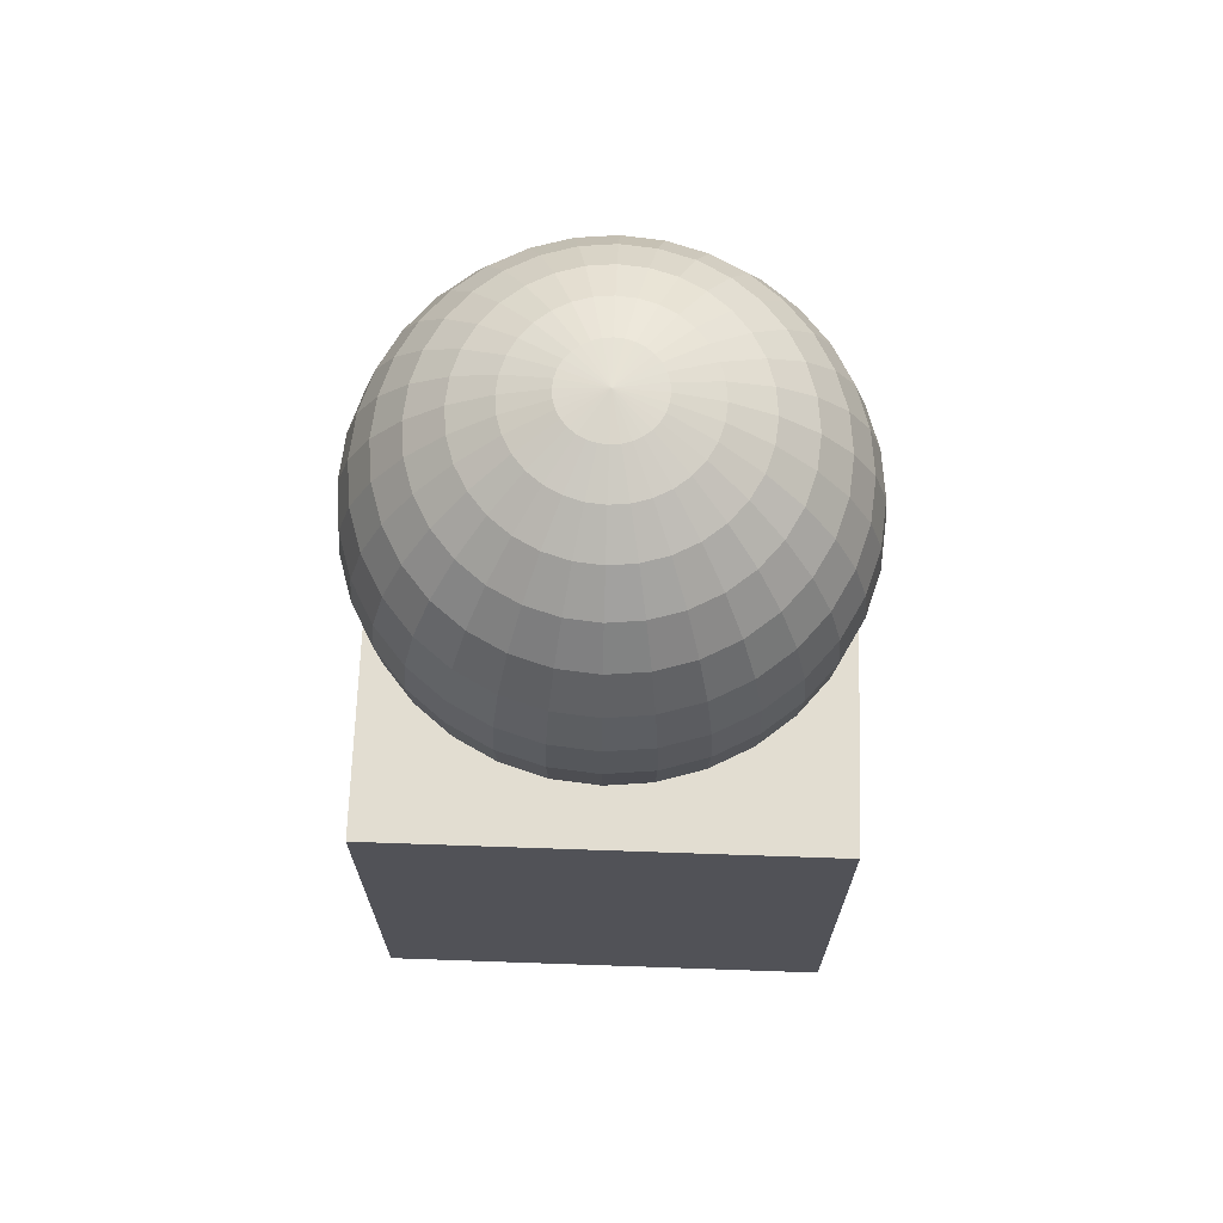
<metadata>
{"format":"obj","ext":"obj","renderer":"f3d","projection":"perspective","resolution":1024,"background":"white","views":[{"elev":68.6,"azim":-178.0,"up":"+Y"}]}
</metadata>
<code>
o Cube
v -1 -1 1
v -1 1 1
v -1 -1 -1
v -1 1 -1
v 1 -1 1
v 1 1 1
v 1 -1 -1
v 1 1 -1
f 1 2 4 3
f 3 4 8 7
f 7 8 6 5
f 5 6 2 1
f 3 7 5 1
f 8 4 2 6
o Sphere
v 0 2.967 -0.1951
v 0 2.91 -0.3827
v 0 2.818 -0.5556
v 0 2.694 -0.7071
v 0 2.542 -0.8315
v 0 2.369 -0.9239
v 0 2.182 -0.9808
v 0 1.986 -1
v 0 1.791 -0.9808
v 0 1.155 -0.5556
v 0.03806 2.967 -0.1913
v 0.07466 2.91 -0.3753
v 0.1084 2.818 -0.5449
v 0.1379 2.694 -0.6935
v 0.1622 2.542 -0.8155
v 0.1802 2.369 -0.9061
v 0.1913 2.182 -0.9619
v 0.1951 1.986 -0.9808
v 0.1913 1.791 -0.9619
v 0.1802 1.604 -0.9061
v 0.1622 1.431 -0.8155
v 0.1379 1.279 -0.6935
v 0.1084 1.155 -0.5449
v 0.07466 1.063 -0.3753
v 0.03806 1.006 -0.1913
v 0.07466 2.967 -0.1802
v 0.1464 2.91 -0.3536
v 0.2126 2.818 -0.5133
v 0.2706 2.694 -0.6533
v 0.3182 2.542 -0.7682
v 0.3536 2.369 -0.8536
v 0.3753 2.182 -0.9061
v 0.3827 1.986 -0.9239
v 0.3753 1.791 -0.9061
v 0.3536 1.604 -0.8536
v 0.3182 1.431 -0.7682
v 0.2706 1.279 -0.6533
v 0.2126 1.155 -0.5133
v 0.1464 1.063 -0.3536
v 0.07466 1.006 -0.1802
v 0.1084 2.967 -0.1622
v 0.2126 2.91 -0.3182
v 0.3087 2.818 -0.4619
v 0.3928 2.694 -0.5879
v 0.4619 2.542 -0.6913
v 0.5133 2.369 -0.7682
v 0.5449 2.182 -0.8155
v 0.5556 1.986 -0.8315
v 0.5449 1.791 -0.8155
v 0.5133 1.604 -0.7682
v 0.4619 1.431 -0.6913
v 0.3928 1.279 -0.5879
v 0.3087 1.155 -0.4619
v 0.2126 1.063 -0.3182
v 0.1084 1.006 -0.1622
v 0.1379 2.967 -0.1379
v 0.2706 2.91 -0.2706
v 0.3928 2.818 -0.3928
v 0.5 2.694 -0.5
v 0.5879 2.542 -0.5879
v 0.6533 2.369 -0.6533
v 0.6935 2.182 -0.6935
v 0.7071 1.986 -0.7071
v 0.6935 1.791 -0.6935
v 0.6533 1.604 -0.6533
v 0.5879 1.431 -0.5879
v 0.5 1.279 -0.5
v 0.3928 1.155 -0.3928
v 0.2706 1.063 -0.2706
v 0.1379 1.006 -0.1379
v 0.1622 2.967 -0.1084
v 0.3182 2.91 -0.2126
v 0.4619 2.818 -0.3087
v 0.5879 2.694 -0.3928
v 0.6913 2.542 -0.4619
v 0.7682 2.369 -0.5133
v 0.8155 2.182 -0.5449
v 0.8315 1.986 -0.5556
v 0.8155 1.791 -0.5449
v 0.7682 1.604 -0.5133
v 0.6913 1.431 -0.4619
v 0.5879 1.279 -0.3928
v 0.4619 1.155 -0.3087
v 0.3182 1.063 -0.2126
v 0.1622 1.006 -0.1084
v 0.1802 2.967 -0.07466
v 0.3536 2.91 -0.1464
v 0.5133 2.818 -0.2126
v 0.6533 2.694 -0.2706
v 0.7682 2.542 -0.3182
v 0.8536 2.369 -0.3536
v 0.9061 2.182 -0.3753
v 0.9239 1.986 -0.3827
v 0.9061 1.791 -0.3753
v 0.8536 1.604 -0.3536
v 0.7682 1.431 -0.3182
v 0.6533 1.279 -0.2706
v 0.5133 1.155 -0.2126
v 0.3536 1.063 -0.1464
v 0.1802 1.006 -0.07466
v 0.1913 2.967 -0.03806
v 0.3753 2.91 -0.07466
v 0.5449 2.818 -0.1084
v 0.6935 2.694 -0.1379
v 0.8155 2.542 -0.1622
v 0.9061 2.369 -0.1802
v 0.9619 2.182 -0.1913
v 0.9808 1.986 -0.1951
v 0.9619 1.791 -0.1913
v 0.9061 1.604 -0.1802
v 0.8155 1.431 -0.1622
v 0.6935 1.279 -0.1379
v 0.5449 1.155 -0.1084
v 0.3753 1.063 -0.07466
v 0.1913 1.006 -0.03806
v 0.1951 2.967 0
v 0.3827 2.91 0
v 0.5556 2.818 0
v 0.7071 2.694 0
v 0.8315 2.542 0
v 0.9239 2.369 0
v 0.9808 2.182 0
v 1 1.986 0
v 0.9808 1.791 0
v 0.9239 1.604 0
v 0.8315 1.431 0
v 0.7071 1.279 0
v 0.5556 1.155 0
v 0.3827 1.063 0
v 0.1951 1.006 0
v 0.1913 2.967 0.03806
v 0.3753 2.91 0.07466
v 0.5449 2.818 0.1084
v 0.6935 2.694 0.1379
v 0.8155 2.542 0.1622
v 0.9061 2.369 0.1802
v 0.9619 2.182 0.1913
v 0.9808 1.986 0.1951
v 0.9619 1.791 0.1913
v 0.9061 1.604 0.1802
v 0.8155 1.431 0.1622
v 0.6935 1.279 0.1379
v 0.5449 1.155 0.1084
v 0.3753 1.063 0.07466
v 0.1913 1.006 0.03806
v 0.1802 2.967 0.07466
v 0.3536 2.91 0.1464
v 0.5133 2.818 0.2126
v 0.6533 2.694 0.2706
v 0.7682 2.542 0.3182
v 0.8536 2.369 0.3536
v 0.9061 2.182 0.3753
v 0.9239 1.986 0.3827
v 0.9061 1.791 0.3753
v 0.8536 1.604 0.3536
v 0.7682 1.431 0.3182
v 0.6533 1.279 0.2706
v 0.5133 1.155 0.2126
v 0.3536 1.063 0.1464
v 0.1802 1.006 0.07466
v 0.1622 2.967 0.1084
v 0.3182 2.91 0.2126
v 0.4619 2.818 0.3087
v 0.5879 2.694 0.3928
v 0.6913 2.542 0.4619
v 0.7682 2.369 0.5133
v 0.8155 2.182 0.5449
v 0.8315 1.986 0.5556
v 0.8155 1.791 0.5449
v 0.7682 1.604 0.5133
v 0.6913 1.431 0.4619
v 0.5879 1.279 0.3928
v 0.4619 1.155 0.3087
v 0.3182 1.063 0.2126
v 0.1622 1.006 0.1084
v 0.1379 2.967 0.1379
v 0.2706 2.91 0.2706
v 0.3928 2.818 0.3928
v 0.5 2.694 0.5
v 0.5879 2.542 0.5879
v 0.6533 2.369 0.6533
v 0.6935 2.182 0.6935
v 0.7071 1.986 0.7071
v 0.6935 1.791 0.6935
v 0.6533 1.604 0.6533
v 0.5879 1.431 0.5879
v 0.5 1.279 0.5
v 0.3928 1.155 0.3928
v 0.2706 1.063 0.2706
v 0.1379 1.006 0.1379
v 0.1084 2.967 0.1622
v 0.2126 2.91 0.3182
v 0.3087 2.818 0.4619
v 0.3928 2.694 0.5879
v 0.4619 2.542 0.6913
v 0.5133 2.369 0.7682
v 0.5449 2.182 0.8155
v 0.5556 1.986 0.8315
v 0.5449 1.791 0.8155
v 0.5133 1.604 0.7682
v 0.4619 1.431 0.6913
v 0.3928 1.279 0.5879
v 0.3087 1.155 0.4619
v 0.2126 1.063 0.3182
v 0.1084 1.006 0.1622
v 0 0.9865 0
v 0.07466 2.967 0.1802
v 0.1464 2.91 0.3536
v 0.2126 2.818 0.5133
v 0.2706 2.694 0.6533
v 0.3182 2.542 0.7682
v 0.3536 2.369 0.8536
v 0.3753 2.182 0.9061
v 0.3827 1.986 0.9239
v 0.3753 1.791 0.9061
v 0.3536 1.604 0.8536
v 0.3182 1.431 0.7682
v 0.2706 1.279 0.6533
v 0.2126 1.155 0.5133
v 0.1464 1.063 0.3536
v 0.07466 1.006 0.1802
v 0.03806 2.967 0.1913
v 0.07466 2.91 0.3753
v 0.1084 2.818 0.5449
v 0.1379 2.694 0.6935
v 0.1622 2.542 0.8155
v 0.1802 2.369 0.9061
v 0.1913 2.182 0.9619
v 0.1951 1.986 0.9808
v 0.1913 1.791 0.9619
v 0.1802 1.604 0.9061
v 0.1622 1.431 0.8155
v 0.1379 1.279 0.6935
v 0.1084 1.155 0.5449
v 0.07466 1.063 0.3753
v 0.03806 1.006 0.1913
v -0 2.967 0.1951
v 0 2.91 0.3827
v 0 2.818 0.5556
v -0 2.694 0.7071
v -0 2.542 0.8315
v 0 2.369 0.9239
v -0 2.182 0.9808
v -0 1.986 1
v -0 1.791 0.9808
v 0 1.604 0.9239
v -0 1.431 0.8315
v -0 1.279 0.7071
v -0 1.155 0.5556
v 0 1.063 0.3827
v 0 1.006 0.1951
v -0.03806 2.967 0.1913
v -0.07466 2.91 0.3753
v -0.1084 2.818 0.5449
v -0.1379 2.694 0.6935
v -0.1622 2.542 0.8155
v -0.1802 2.369 0.9061
v -0.1913 2.182 0.9619
v -0.1951 1.986 0.9808
v -0.1913 1.791 0.9619
v -0.1802 1.604 0.9061
v -0.1622 1.431 0.8155
v -0.1379 1.279 0.6935
v -0.1084 1.155 0.5449
v -0.07466 1.063 0.3753
v -0.03806 1.006 0.1913
v -0.07466 2.967 0.1802
v -0.1464 2.91 0.3536
v -0.2126 2.818 0.5133
v -0.2706 2.694 0.6533
v -0.3182 2.542 0.7682
v -0.3536 2.369 0.8536
v -0.3753 2.182 0.9061
v -0.3827 1.986 0.9239
v -0.3753 1.791 0.9061
v -0.3536 1.604 0.8536
v -0.3182 1.431 0.7682
v -0.2706 1.279 0.6533
v -0.2126 1.155 0.5133
v -0.1464 1.063 0.3536
v -0.07466 1.006 0.1802
v -0.1084 2.967 0.1622
v -0.2126 2.91 0.3182
v -0.3087 2.818 0.4619
v -0.3928 2.694 0.5879
v -0.4619 2.542 0.6913
v -0.5133 2.369 0.7682
v -0.5449 2.182 0.8155
v -0.5556 1.986 0.8315
v -0.5449 1.791 0.8155
v -0.5133 1.604 0.7682
v -0.4619 1.431 0.6913
v -0.3928 1.279 0.5879
v -0.3087 1.155 0.4619
v -0.2126 1.063 0.3182
v -0.1084 1.006 0.1622
v -0 2.986 1e-06
v -0.1379 2.967 0.1379
v -0.2706 2.91 0.2706
v -0.3928 2.818 0.3928
v -0.5 2.694 0.5
v -0.5879 2.542 0.5879
v -0.6533 2.369 0.6533
v -0.6935 2.182 0.6935
v -0.7071 1.986 0.7071
v -0.6935 1.791 0.6935
v -0.6533 1.604 0.6533
v -0.5879 1.431 0.5879
v -0.5 1.279 0.5
v -0.3928 1.155 0.3928
v -0.2706 1.063 0.2706
v -0.1379 1.006 0.1379
v -0.1622 2.967 0.1084
v -0.3182 2.91 0.2126
v -0.4619 2.818 0.3087
v -0.5879 2.694 0.3928
v -0.6913 2.542 0.4619
v -0.7682 2.369 0.5133
v -0.8155 2.182 0.5449
v -0.8315 1.986 0.5556
v -0.8155 1.791 0.5449
v -0.7682 1.604 0.5133
v -0.6913 1.431 0.4619
v -0.5879 1.279 0.3928
v -0.4619 1.155 0.3087
v -0.3182 1.063 0.2126
v -0.1622 1.006 0.1084
v -0.1802 2.967 0.07466
v -0.3536 2.91 0.1464
v -0.5133 2.818 0.2126
v -0.6533 2.694 0.2706
v -0.7682 2.542 0.3182
v -0.8536 2.369 0.3536
v -0.9061 2.182 0.3753
v -0.9239 1.986 0.3827
v -0.9061 1.791 0.3753
v -0.8536 1.604 0.3536
v -0.7682 1.431 0.3182
v -0.6533 1.279 0.2706
v -0.5133 1.155 0.2126
v -0.3536 1.063 0.1464
v -0.1802 1.006 0.07466
v -0.1913 2.967 0.03806
v -0.3753 2.91 0.07466
v -0.5449 2.818 0.1084
v -0.6935 2.694 0.1379
v -0.8155 2.542 0.1622
v -0.9061 2.369 0.1802
v -0.9619 2.182 0.1913
v -0.9808 1.986 0.1951
v -0.9619 1.791 0.1913
v -0.9061 1.604 0.1802
v -0.8155 1.431 0.1622
v -0.6935 1.279 0.1379
v -0.5449 1.155 0.1084
v -0.3753 1.063 0.07466
v -0.1913 1.006 0.03806
v -0.1951 2.967 0
v -0.3827 2.91 0
v -0.5556 2.818 0
v -0.7071 2.694 0
v -0.8315 2.542 0
v -0.9239 2.369 0
v -0.9808 2.182 0
v -1 1.986 0
v -0.9808 1.791 0
v -0.9239 1.604 0
v -0.8315 1.431 0
v -0.7071 1.279 0
v -0.5556 1.155 0
v -0.3827 1.063 0
v -0.1951 1.006 0
v -0.1913 2.967 -0.03806
v -0.3753 2.91 -0.07466
v -0.5449 2.818 -0.1084
v -0.6935 2.694 -0.1379
v -0.8155 2.542 -0.1622
v -0.9061 2.369 -0.1802
v -0.9619 2.182 -0.1913
v -0.9808 1.986 -0.1951
v -0.9619 1.791 -0.1913
v -0.9061 1.604 -0.1802
v -0.8155 1.431 -0.1622
v -0.6935 1.279 -0.1379
v -0.5449 1.155 -0.1084
v -0.3753 1.063 -0.07466
v -0.1913 1.006 -0.03806
v -0.1802 2.967 -0.07466
v -0.3536 2.91 -0.1464
v -0.5133 2.818 -0.2126
v -0.6533 2.694 -0.2706
v -0.7682 2.542 -0.3182
v -0.8536 2.369 -0.3536
v -0.9061 2.182 -0.3753
v -0.9239 1.986 -0.3827
v -0.9061 1.791 -0.3753
v -0.8536 1.604 -0.3536
v -0.7682 1.431 -0.3182
v -0.6533 1.279 -0.2706
v -0.5133 1.155 -0.2126
v -0.3536 1.063 -0.1464
v -0.1802 1.006 -0.07466
v -0.1622 2.967 -0.1084
v -0.3182 2.91 -0.2126
v -0.4619 2.818 -0.3087
v -0.5879 2.694 -0.3928
v -0.6913 2.542 -0.4619
v -0.7682 2.369 -0.5133
v -0.8155 2.182 -0.5449
v -0.8315 1.986 -0.5556
v -0.8155 1.791 -0.5449
v -0.7682 1.604 -0.5133
v -0.6913 1.431 -0.4619
v -0.5879 1.279 -0.3928
v -0.4619 1.155 -0.3087
v -0.3182 1.063 -0.2126
v -0.1622 1.006 -0.1084
v -0.1379 2.967 -0.1379
v -0.2706 2.91 -0.2706
v -0.3928 2.818 -0.3928
v -0.5 2.694 -0.5
v -0.5879 2.542 -0.5879
v -0.6533 2.369 -0.6533
v -0.6935 2.182 -0.6935
v -0.7071 1.986 -0.7071
v -0.6935 1.791 -0.6935
v -0.6533 1.604 -0.6533
v -0.5879 1.431 -0.5879
v -0.5 1.279 -0.5
v -0.3928 1.155 -0.3928
v -0.2706 1.063 -0.2706
v -0.1379 1.006 -0.1379
v -0.1084 2.967 -0.1622
v -0.2126 2.91 -0.3182
v -0.3087 2.818 -0.4619
v -0.3928 2.694 -0.5879
v -0.4619 2.542 -0.6913
v -0.5133 2.369 -0.7682
v -0.5449 2.182 -0.8155
v -0.5556 1.986 -0.8315
v -0.5449 1.791 -0.8155
v -0.5133 1.604 -0.7682
v -0.4619 1.431 -0.6913
v -0.3928 1.279 -0.5879
v -0.3087 1.155 -0.4619
v -0.2126 1.063 -0.3182
v -0.1084 1.006 -0.1622
v -0.07466 2.967 -0.1802
v -0.1464 2.91 -0.3536
v -0.2126 2.818 -0.5133
v -0.2706 2.694 -0.6533
v -0.3182 2.542 -0.7682
v -0.3536 2.369 -0.8536
v -0.3753 2.182 -0.9061
v -0.3827 1.986 -0.9239
v -0.3753 1.791 -0.9061
v -0.3536 1.604 -0.8536
v -0.3182 1.431 -0.7682
v -0.2706 1.279 -0.6533
v -0.2126 1.155 -0.5133
v -0.1464 1.063 -0.3536
v -0.07466 1.006 -0.1802
v -0.03806 2.967 -0.1913
v -0.07466 2.91 -0.3753
v -0.1084 2.818 -0.5449
v -0.1379 2.694 -0.6935
v -0.1622 2.542 -0.8155
v -0.1802 2.369 -0.9061
v -0.1913 2.182 -0.9619
v -0.1951 1.986 -0.9808
v -0.1913 1.791 -0.9619
v -0.1802 1.604 -0.9061
v -0.1622 1.431 -0.8155
v -0.1379 1.279 -0.6935
v -0.1084 1.155 -0.5449
v -0.07466 1.063 -0.3753
v -0.03806 1.006 -0.1913
v 0 1.604 -0.9239
v 0 1.431 -0.8315
v 0 1.279 -0.7071
v 0 1.063 -0.3827
v 0 1.006 -0.1951
f 488 487 29 30
f 13 12 22 23
f 18 488 30 31
f 14 13 23 24
f 489 18 31 32
f 15 14 24 25
f 490 489 32 33
f 16 15 25 26
f 9 305 19
f 214 490 33
f 17 16 26 27
f 10 9 19 20
f 486 17 27 28
f 11 10 20 21
f 487 486 28 29
f 12 11 21 22
f 21 20 35 36
f 29 28 43 44
f 22 21 36 37
f 30 29 44 45
f 23 22 37 38
f 31 30 45 46
f 24 23 38 39
f 32 31 46 47
f 25 24 39 40
f 33 32 47 48
f 26 25 40 41
f 19 305 34
f 214 33 48
f 27 26 41 42
f 20 19 34 35
f 28 27 42 43
f 40 39 54 55
f 48 47 62 63
f 41 40 55 56
f 34 305 49
f 214 48 63
f 42 41 56 57
f 35 34 49 50
f 43 42 57 58
f 36 35 50 51
f 44 43 58 59
f 37 36 51 52
f 45 44 59 60
f 38 37 52 53
f 46 45 60 61
f 39 38 53 54
f 47 46 61 62
f 59 58 73 74
f 52 51 66 67
f 60 59 74 75
f 53 52 67 68
f 61 60 75 76
f 54 53 68 69
f 62 61 76 77
f 55 54 69 70
f 63 62 77 78
f 56 55 70 71
f 49 305 64
f 214 63 78
f 57 56 71 72
f 50 49 64 65
f 58 57 72 73
f 51 50 65 66
f 78 77 92 93
f 71 70 85 86
f 64 305 79
f 214 78 93
f 72 71 86 87
f 65 64 79 80
f 73 72 87 88
f 66 65 80 81
f 74 73 88 89
f 67 66 81 82
f 75 74 89 90
f 68 67 82 83
f 76 75 90 91
f 69 68 83 84
f 77 76 91 92
f 70 69 84 85
f 90 89 104 105
f 83 82 97 98
f 91 90 105 106
f 84 83 98 99
f 92 91 106 107
f 85 84 99 100
f 93 92 107 108
f 86 85 100 101
f 79 305 94
f 214 93 108
f 87 86 101 102
f 80 79 94 95
f 88 87 102 103
f 81 80 95 96
f 89 88 103 104
f 82 81 96 97
f 94 305 109
f 214 108 123
f 102 101 116 117
f 95 94 109 110
f 103 102 117 118
f 96 95 110 111
f 104 103 118 119
f 97 96 111 112
f 105 104 119 120
f 98 97 112 113
f 106 105 120 121
f 99 98 113 114
f 107 106 121 122
f 100 99 114 115
f 108 107 122 123
f 101 100 115 116
f 113 112 127 128
f 121 120 135 136
f 114 113 128 129
f 122 121 136 137
f 115 114 129 130
f 123 122 137 138
f 116 115 130 131
f 109 305 124
f 214 123 138
f 117 116 131 132
f 110 109 124 125
f 118 117 132 133
f 111 110 125 126
f 119 118 133 134
f 112 111 126 127
f 120 119 134 135
f 132 131 146 147
f 125 124 139 140
f 133 132 147 148
f 126 125 140 141
f 134 133 148 149
f 127 126 141 142
f 135 134 149 150
f 128 127 142 143
f 136 135 150 151
f 129 128 143 144
f 137 136 151 152
f 130 129 144 145
f 138 137 152 153
f 131 130 145 146
f 124 305 139
f 214 138 153
f 151 150 165 166
f 144 143 158 159
f 152 151 166 167
f 145 144 159 160
f 153 152 167 168
f 146 145 160 161
f 139 305 154
f 214 153 168
f 147 146 161 162
f 140 139 154 155
f 148 147 162 163
f 141 140 155 156
f 149 148 163 164
f 142 141 156 157
f 150 149 164 165
f 143 142 157 158
f 155 154 169 170
f 163 162 177 178
f 156 155 170 171
f 164 163 178 179
f 157 156 171 172
f 165 164 179 180
f 158 157 172 173
f 166 165 180 181
f 159 158 173 174
f 167 166 181 182
f 160 159 174 175
f 168 167 182 183
f 161 160 175 176
f 154 305 169
f 214 168 183
f 162 161 176 177
f 174 173 188 189
f 182 181 196 197
f 175 174 189 190
f 183 182 197 198
f 176 175 190 191
f 169 305 184
f 214 183 198
f 177 176 191 192
f 170 169 184 185
f 178 177 192 193
f 171 170 185 186
f 179 178 193 194
f 172 171 186 187
f 180 179 194 195
f 173 172 187 188
f 181 180 195 196
f 193 192 207 208
f 186 185 200 201
f 194 193 208 209
f 187 186 201 202
f 195 194 209 210
f 188 187 202 203
f 196 195 210 211
f 189 188 203 204
f 197 196 211 212
f 190 189 204 205
f 198 197 212 213
f 191 190 205 206
f 184 305 199
f 214 198 213
f 192 191 206 207
f 185 184 199 200
f 212 211 227 228
f 205 204 220 221
f 213 212 228 229
f 206 205 221 222
f 199 305 215
f 214 213 229
f 207 206 222 223
f 200 199 215 216
f 208 207 223 224
f 201 200 216 217
f 209 208 224 225
f 202 201 217 218
f 210 209 225 226
f 203 202 218 219
f 211 210 226 227
f 204 203 219 220
f 225 224 239 240
f 218 217 232 233
f 226 225 240 241
f 219 218 233 234
f 227 226 241 242
f 220 219 234 235
f 228 227 242 243
f 221 220 235 236
f 229 228 243 244
f 222 221 236 237
f 215 305 230
f 214 229 244
f 223 222 237 238
f 216 215 230 231
f 224 223 238 239
f 217 216 231 232
f 244 243 258 259
f 237 236 251 252
f 230 305 245
f 214 244 259
f 238 237 252 253
f 231 230 245 246
f 239 238 253 254
f 232 231 246 247
f 240 239 254 255
f 233 232 247 248
f 241 240 255 256
f 234 233 248 249
f 242 241 256 257
f 235 234 249 250
f 243 242 257 258
f 236 235 250 251
f 248 247 262 263
f 256 255 270 271
f 249 248 263 264
f 257 256 271 272
f 250 249 264 265
f 258 257 272 273
f 251 250 265 266
f 259 258 273 274
f 252 251 266 267
f 245 305 260
f 214 259 274
f 253 252 267 268
f 246 245 260 261
f 254 253 268 269
f 247 246 261 262
f 255 254 269 270
f 267 266 281 282
f 260 305 275
f 214 274 289
f 268 267 282 283
f 261 260 275 276
f 269 268 283 284
f 262 261 276 277
f 270 269 284 285
f 263 262 277 278
f 271 270 285 286
f 264 263 278 279
f 272 271 286 287
f 265 264 279 280
f 273 272 287 288
f 266 265 280 281
f 274 273 288 289
f 286 285 300 301
f 279 278 293 294
f 287 286 301 302
f 280 279 294 295
f 288 287 302 303
f 281 280 295 296
f 289 288 303 304
f 282 281 296 297
f 275 305 290
f 214 289 304
f 283 282 297 298
f 276 275 290 291
f 284 283 298 299
f 277 276 291 292
f 285 284 299 300
f 278 277 292 293
f 290 305 306
f 214 304 320
f 298 297 313 314
f 291 290 306 307
f 299 298 314 315
f 292 291 307 308
f 300 299 315 316
f 293 292 308 309
f 301 300 316 317
f 294 293 309 310
f 302 301 317 318
f 295 294 310 311
f 303 302 318 319
f 296 295 311 312
f 304 303 319 320
f 297 296 312 313
f 310 309 324 325
f 318 317 332 333
f 311 310 325 326
f 319 318 333 334
f 312 311 326 327
f 320 319 334 335
f 313 312 327 328
f 306 305 321
f 214 320 335
f 314 313 328 329
f 307 306 321 322
f 315 314 329 330
f 308 307 322 323
f 316 315 330 331
f 309 308 323 324
f 317 316 331 332
f 329 328 343 344
f 322 321 336 337
f 330 329 344 345
f 323 322 337 338
f 331 330 345 346
f 324 323 338 339
f 332 331 346 347
f 325 324 339 340
f 333 332 347 348
f 326 325 340 341
f 334 333 348 349
f 327 326 341 342
f 335 334 349 350
f 328 327 342 343
f 321 305 336
f 214 335 350
f 348 347 362 363
f 341 340 355 356
f 349 348 363 364
f 342 341 356 357
f 350 349 364 365
f 343 342 357 358
f 336 305 351
f 214 350 365
f 344 343 358 359
f 337 336 351 352
f 345 344 359 360
f 338 337 352 353
f 346 345 360 361
f 339 338 353 354
f 347 346 361 362
f 340 339 354 355
f 360 359 374 375
f 353 352 367 368
f 361 360 375 376
f 354 353 368 369
f 362 361 376 377
f 355 354 369 370
f 363 362 377 378
f 356 355 370 371
f 364 363 378 379
f 357 356 371 372
f 365 364 379 380
f 358 357 372 373
f 351 305 366
f 214 365 380
f 359 358 373 374
f 352 351 366 367
f 379 378 393 394
f 372 371 386 387
f 380 379 394 395
f 373 372 387 388
f 366 305 381
f 214 380 395
f 374 373 388 389
f 367 366 381 382
f 375 374 389 390
f 368 367 382 383
f 376 375 390 391
f 369 368 383 384
f 377 376 391 392
f 370 369 384 385
f 378 377 392 393
f 371 370 385 386
f 383 382 397 398
f 391 390 405 406
f 384 383 398 399
f 392 391 406 407
f 385 384 399 400
f 393 392 407 408
f 386 385 400 401
f 394 393 408 409
f 387 386 401 402
f 395 394 409 410
f 388 387 402 403
f 381 305 396
f 214 395 410
f 389 388 403 404
f 382 381 396 397
f 390 389 404 405
f 402 401 416 417
f 410 409 424 425
f 403 402 417 418
f 396 305 411
f 214 410 425
f 404 403 418 419
f 397 396 411 412
f 405 404 419 420
f 398 397 412 413
f 406 405 420 421
f 399 398 413 414
f 407 406 421 422
f 400 399 414 415
f 408 407 422 423
f 401 400 415 416
f 409 408 423 424
f 421 420 435 436
f 414 413 428 429
f 422 421 436 437
f 415 414 429 430
f 423 422 437 438
f 416 415 430 431
f 424 423 438 439
f 417 416 431 432
f 425 424 439 440
f 418 417 432 433
f 411 305 426
f 214 425 440
f 419 418 433 434
f 412 411 426 427
f 420 419 434 435
f 413 412 427 428
f 440 439 454 455
f 433 432 447 448
f 426 305 441
f 214 440 455
f 434 433 448 449
f 427 426 441 442
f 435 434 449 450
f 428 427 442 443
f 436 435 450 451
f 429 428 443 444
f 437 436 451 452
f 430 429 444 445
f 438 437 452 453
f 431 430 445 446
f 439 438 453 454
f 432 431 446 447
f 444 443 458 459
f 452 451 466 467
f 445 444 459 460
f 453 452 467 468
f 446 445 460 461
f 454 453 468 469
f 447 446 461 462
f 455 454 469 470
f 448 447 462 463
f 441 305 456
f 214 455 470
f 449 448 463 464
f 442 441 456 457
f 450 449 464 465
f 443 442 457 458
f 451 450 465 466
f 463 462 477 478
f 456 305 471
f 214 470 485
f 464 463 478 479
f 457 456 471 472
f 465 464 479 480
f 458 457 472 473
f 466 465 480 481
f 459 458 473 474
f 467 466 481 482
f 460 459 474 475
f 468 467 482 483
f 461 460 475 476
f 469 468 483 484
f 462 461 476 477
f 470 469 484 485
f 482 481 487 488
f 475 474 12 13
f 483 482 488 18
f 476 475 13 14
f 484 483 18 489
f 477 476 14 15
f 485 484 489 490
f 478 477 15 16
f 471 305 9
f 214 485 490
f 479 478 16 17
f 472 471 9 10
f 480 479 17 486
f 473 472 10 11
f 481 480 486 487
f 474 473 11 12

</code>
